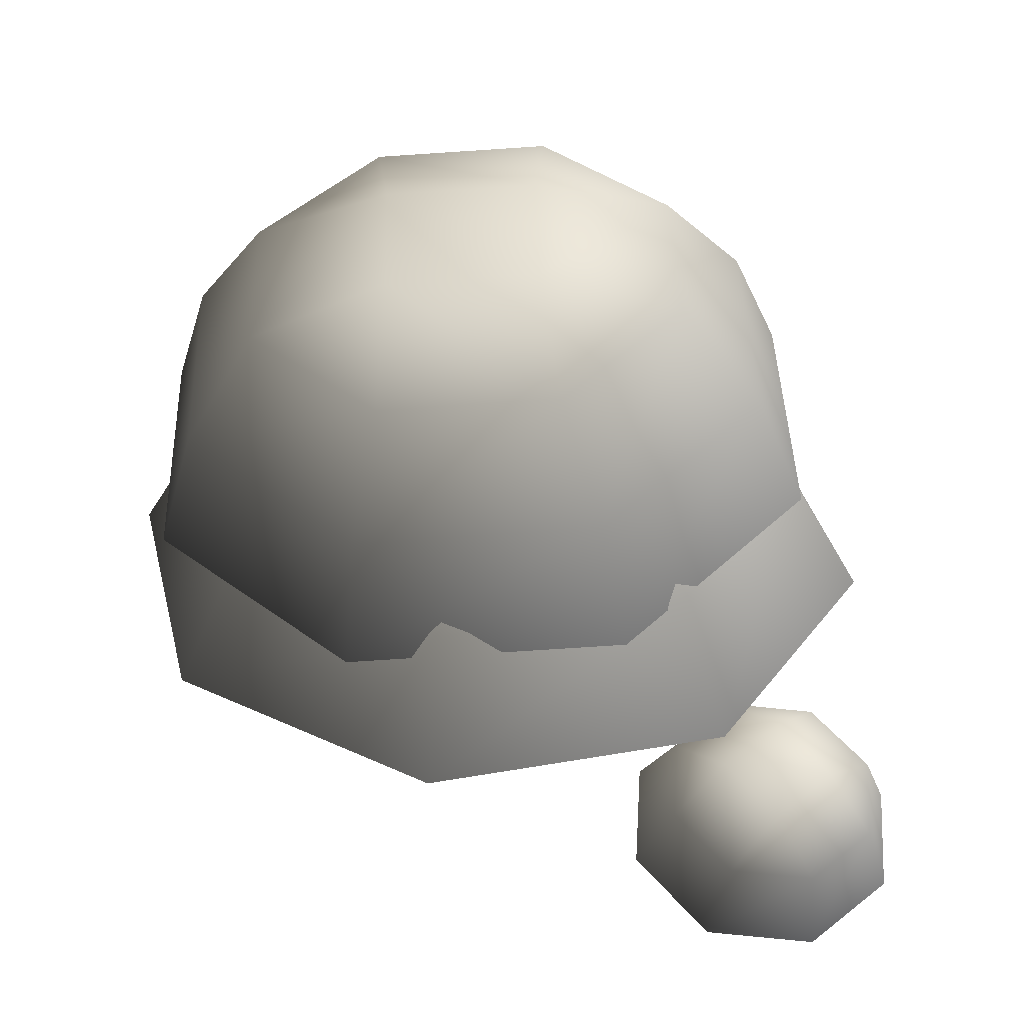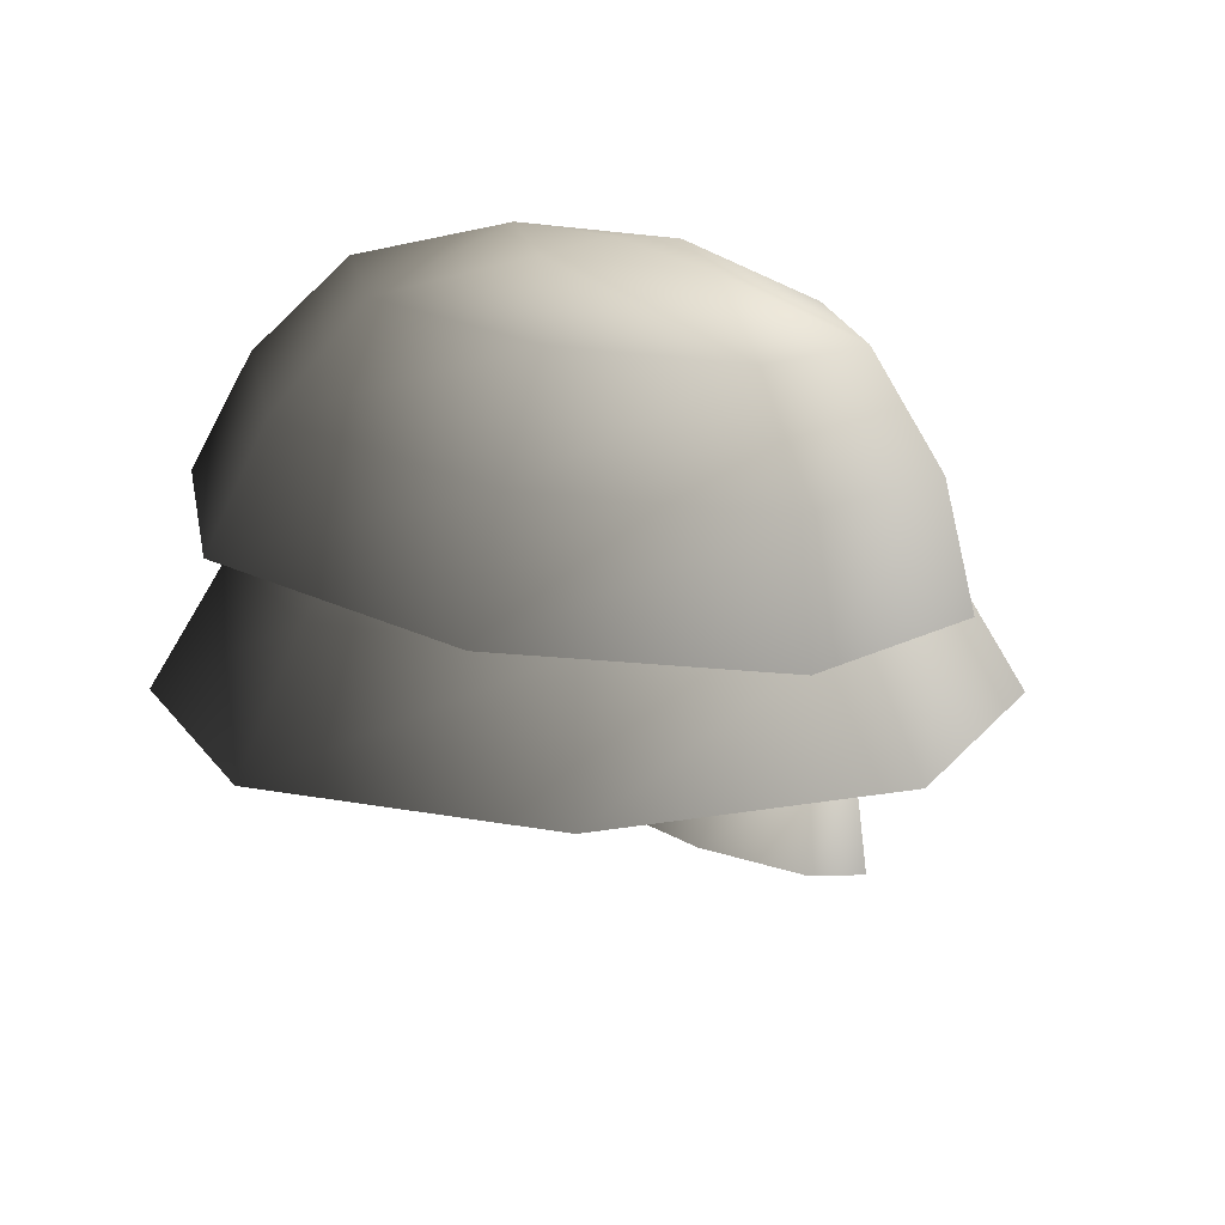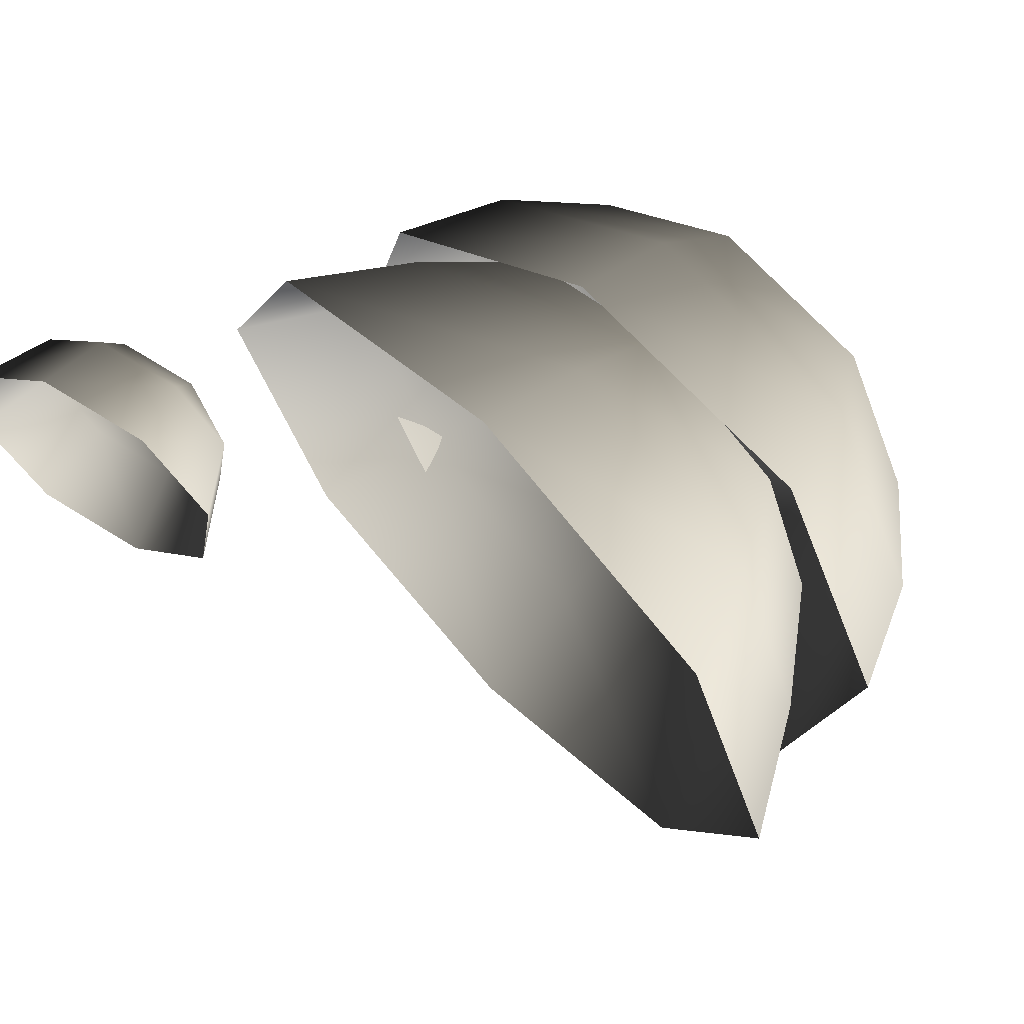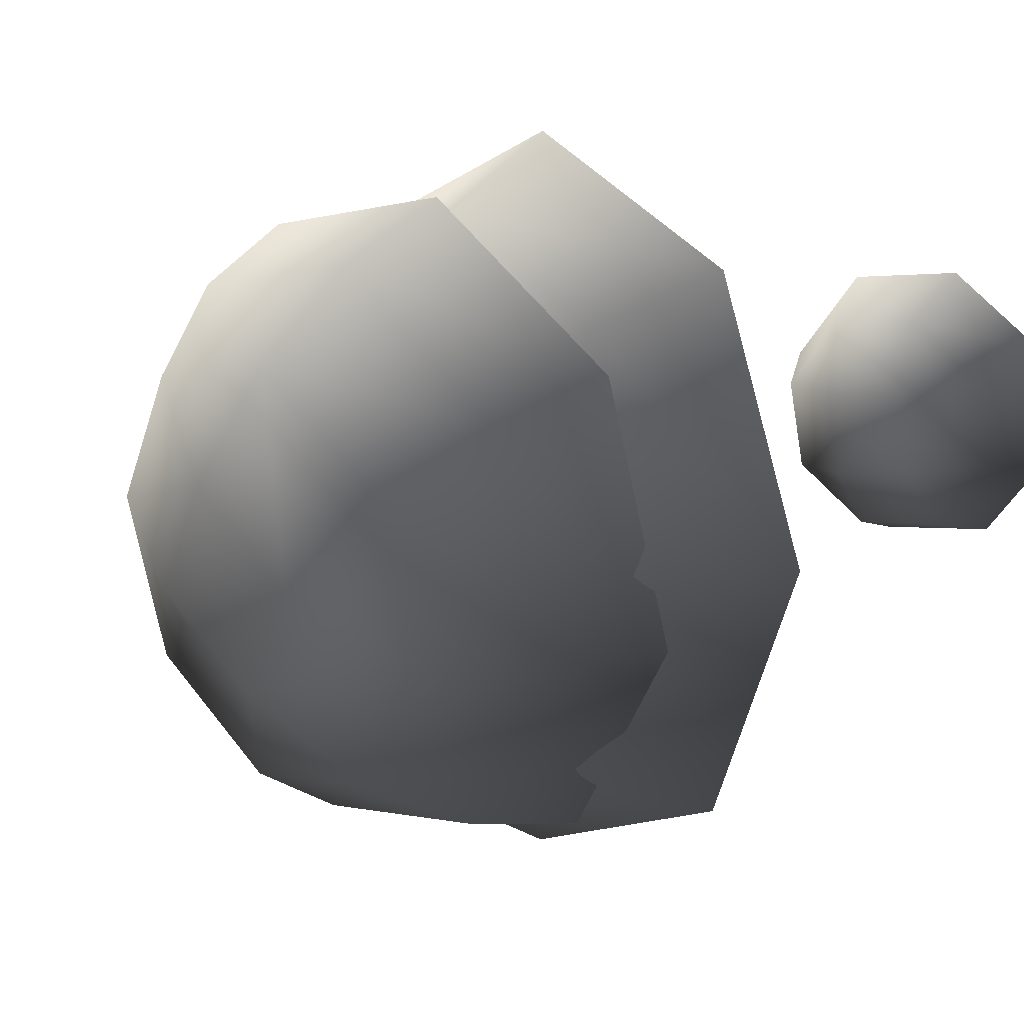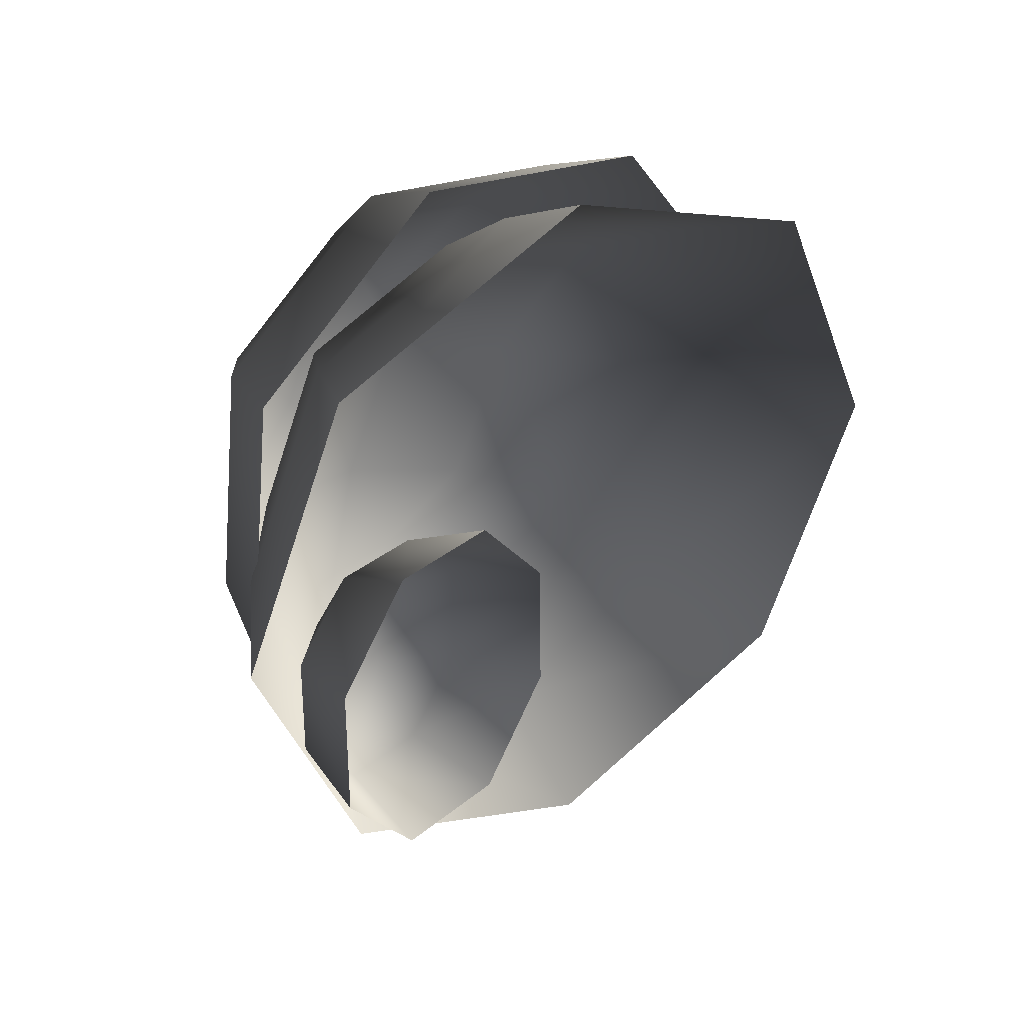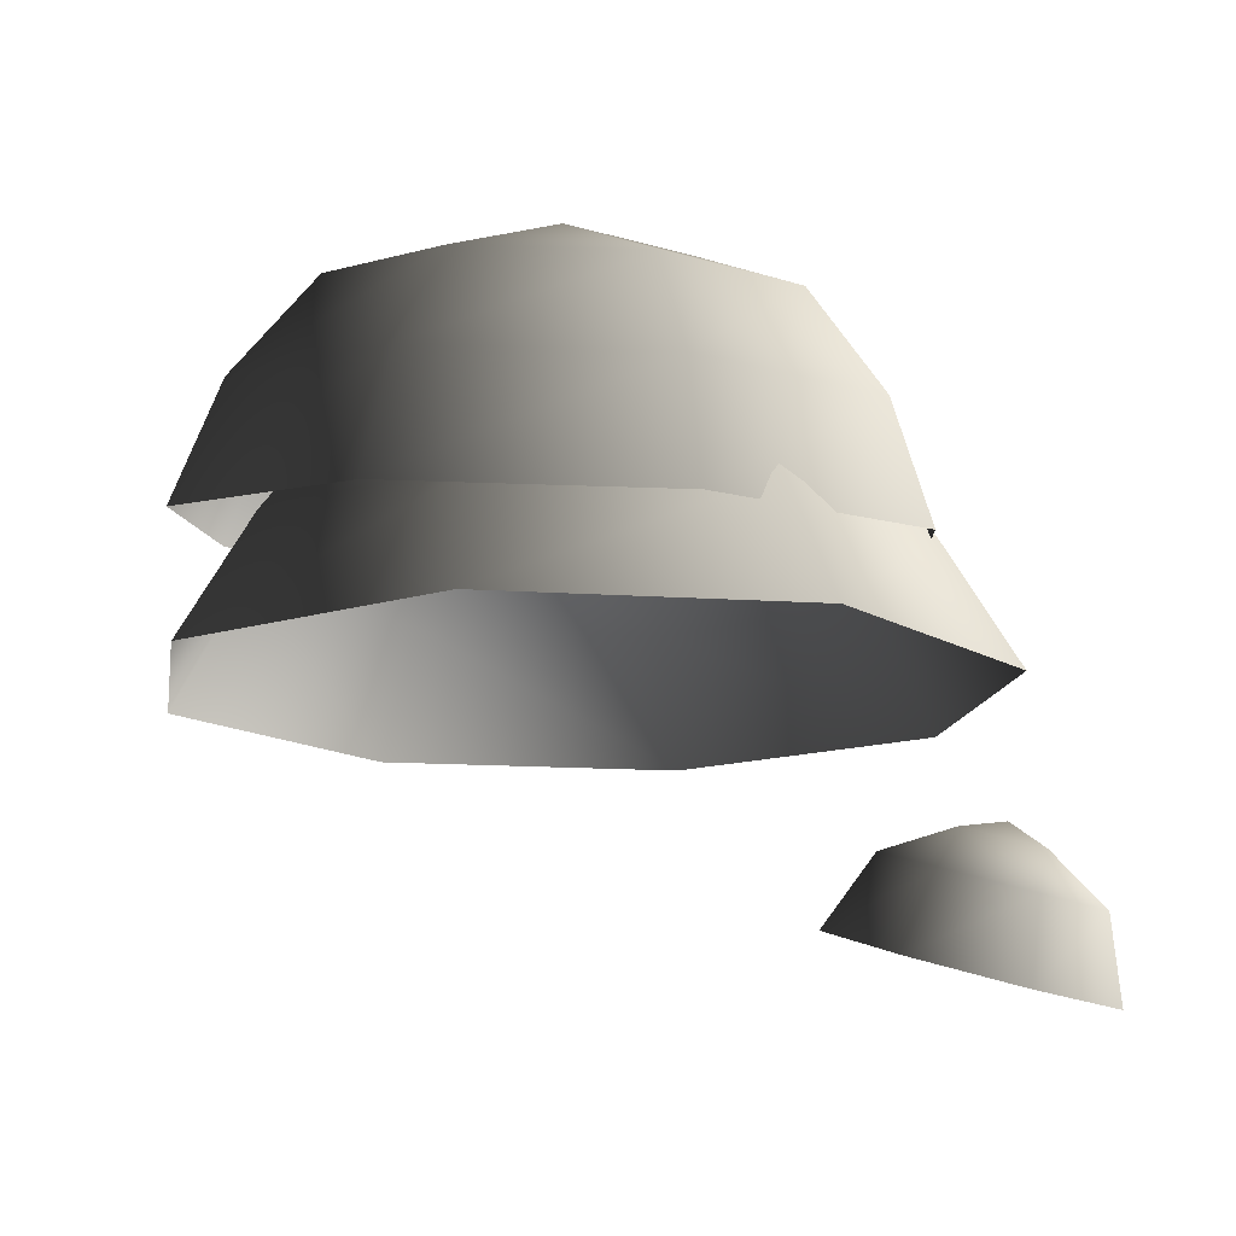
<metadata>
{"format":"obj","ext":"obj","renderer":"f3d","projection":"perspective","resolution":1024,"background":"white","views":[{"elev":35.3,"azim":-125.8,"up":"+Y"},{"elev":14.7,"azim":135.7,"up":"+Y"},{"elev":68.3,"azim":46.0,"up":"+Z"},{"elev":13.7,"azim":-128.5,"up":"+Z"},{"elev":37.4,"azim":-35.9,"up":"+Z"},{"elev":-13.4,"azim":-166.5,"up":"+Y"}]}
</metadata>
<code>
v -1.327 3.63 -1.746
v -2.005 3.44 -1.66
v -1.064 2.998 -1.94
v -1.944 2.752 -1.828
v -2.44 3.375 -1.104
v -2.51 2.667 -1.107
v -2.379 3.472 -0.4044
v -2.43 2.793 -0.1981
v -1.856 3.676 0.02961
v -1.751 3.057 0.3653
v -1.178 3.866 -0.05647
v -0.8706 3.304 0.2535
v -0.7423 3.931 -0.6122
v -0.3048 3.389 -0.468
v -0.8039 3.834 -1.312
v -0.3847 3.262 -1.377
v -1.396 4.004 -1.258
v -2.025 3.828 -1.178
v -1.718 4.083 -0.907
v -1.968 3.918 -0.5287
v -1.339 4.095 -0.6085
v 2.908 7.936 -3.116
v 1.71 7.758 -3.923
v 3.522 7.111 -3.385
v 1.903 6.871 -4.475
v 0.2823 7.695 -3.646
v -0.02628 6.785 -4.101
v -0.5384 7.783 -2.447
v -1.135 6.905 -2.481
v -0.2715 7.971 -1.029
v -0.7745 7.159 -0.5641
v 0.9269 8.149 -0.2215
v 0.8446 7.399 0.5265
v 2.355 8.212 -0.4986
v 2.774 7.484 0.1521
v 3.175 8.124 -1.698
v 3.883 7.365 -1.468
v 3.897 6.145 -3.473
v 2.044 5.871 -4.721
v -0.1636 5.773 -4.293
v -1.433 5.909 -2.439
v -1.02 6.2 -0.2451
v 0.8331 6.475 1.003
v 3.041 6.572 0.5747
v 4.31 6.436 -1.28
v 1.454 8.442 -1.261
v 0.4314 8.29 -1.95
v 1.288 8.401 -2.126
v 1.132 8.215 -2.974
v 2.155 8.366 -2.285
v 1.269 6.885 -3.764
v -0.1104 6.885 -3.193
v 1.269 6.021 -4.449
v -0.5946 6.021 -3.677
v -0.6816 6.885 -1.814
v -1.366 6.021 -1.814
v -0.1104 6.885 -0.4352
v -0.5946 6.021 0.04906
v 1.269 6.885 0.136
v 1.269 6.021 0.8208
v 2.648 6.885 -0.4352
v 3.132 6.021 0.04906
v 3.219 6.885 -1.814
v 3.904 6.021 -1.814
v 2.648 6.885 -3.193
v 3.132 6.021 -3.677
v 1.269 5.005 -5.058
v -1.025 5.005 -4.108
v -1.976 5.005 -1.814
v -1.025 5.005 0.4798
v 1.269 5.005 1.43
v 3.563 5.005 0.4798
v 4.513 5.005 -1.814
v 3.563 5.005 -4.108
v 2.101 7.281 -1.469
v 0.9238 7.281 -0.9818
v 1.269 7.357 -1.814
v 0.4363 7.281 -2.159
v 1.613 7.281 -2.646
g Tree2_big_(31)_2425_705
f 1 3 2
f 2 3 4
f 2 4 5
f 5 4 6
f 5 6 7
f 7 6 8
f 7 8 9
f 9 8 10
f 9 10 11
f 11 10 12
f 11 12 13
f 13 12 14
f 13 14 15
f 15 14 16
f 15 16 1
f 1 16 3
f 15 1 17
f 1 2 17
f 17 2 18
f 2 5 18
f 5 7 18
f 17 18 19
f 18 20 19
f 18 7 20
f 7 9 20
f 9 11 20
f 20 21 19
f 21 17 19
f 20 11 21
f 11 13 21
f 13 15 21
f 21 15 17
f 22 24 23
f 23 24 25
f 23 25 26
f 26 25 27
f 26 27 28
f 28 27 29
f 28 29 30
f 30 29 31
f 30 31 32
f 32 31 33
f 32 33 34
f 34 33 35
f 34 35 36
f 36 35 37
f 36 37 22
f 22 37 24
f 24 38 25
f 25 38 39
f 25 39 27
f 27 39 40
f 27 40 29
f 29 40 41
f 29 41 31
f 31 41 42
f 31 42 33
f 33 42 43
f 33 43 35
f 35 43 44
f 35 44 37
f 37 44 45
f 37 45 24
f 24 45 38
f 32 34 46
f 34 36 46
f 47 32 46
f 47 46 48
f 49 47 48
f 50 49 48
f 46 50 48
f 50 23 49
f 22 23 50
f 36 22 50
f 46 36 50
f 23 26 49
f 26 28 49
f 49 28 47
f 28 30 47
f 30 32 47
f 51 53 52
f 52 53 54
f 52 54 55
f 55 54 56
f 55 56 57
f 57 56 58
f 57 58 59
f 59 58 60
f 59 60 61
f 61 60 62
f 61 62 63
f 63 62 64
f 63 64 65
f 65 64 66
f 65 66 51
f 51 66 53
f 53 67 54
f 54 67 68
f 54 68 56
f 56 68 69
f 56 69 58
f 58 69 70
f 58 70 60
f 60 70 71
f 60 71 62
f 62 71 72
f 62 72 64
f 64 72 73
f 64 73 66
f 66 73 74
f 66 74 53
f 53 74 67
f 61 63 75
f 63 65 75
f 76 61 75
f 76 75 77
f 78 76 77
f 79 78 77
f 75 79 77
f 79 52 78
f 51 52 79
f 65 51 79
f 75 65 79
f 52 55 78
f 55 57 78
f 78 57 76
f 57 59 76
f 59 61 76

</code>
